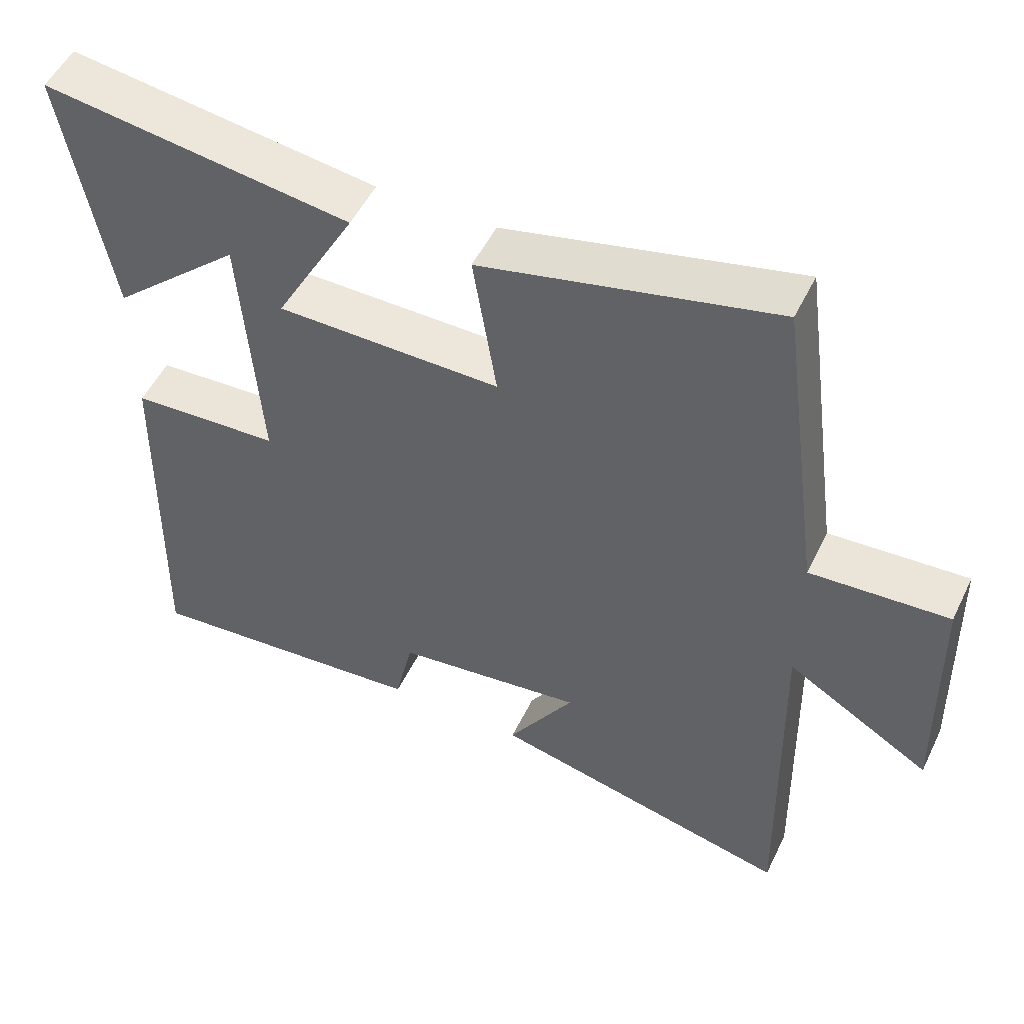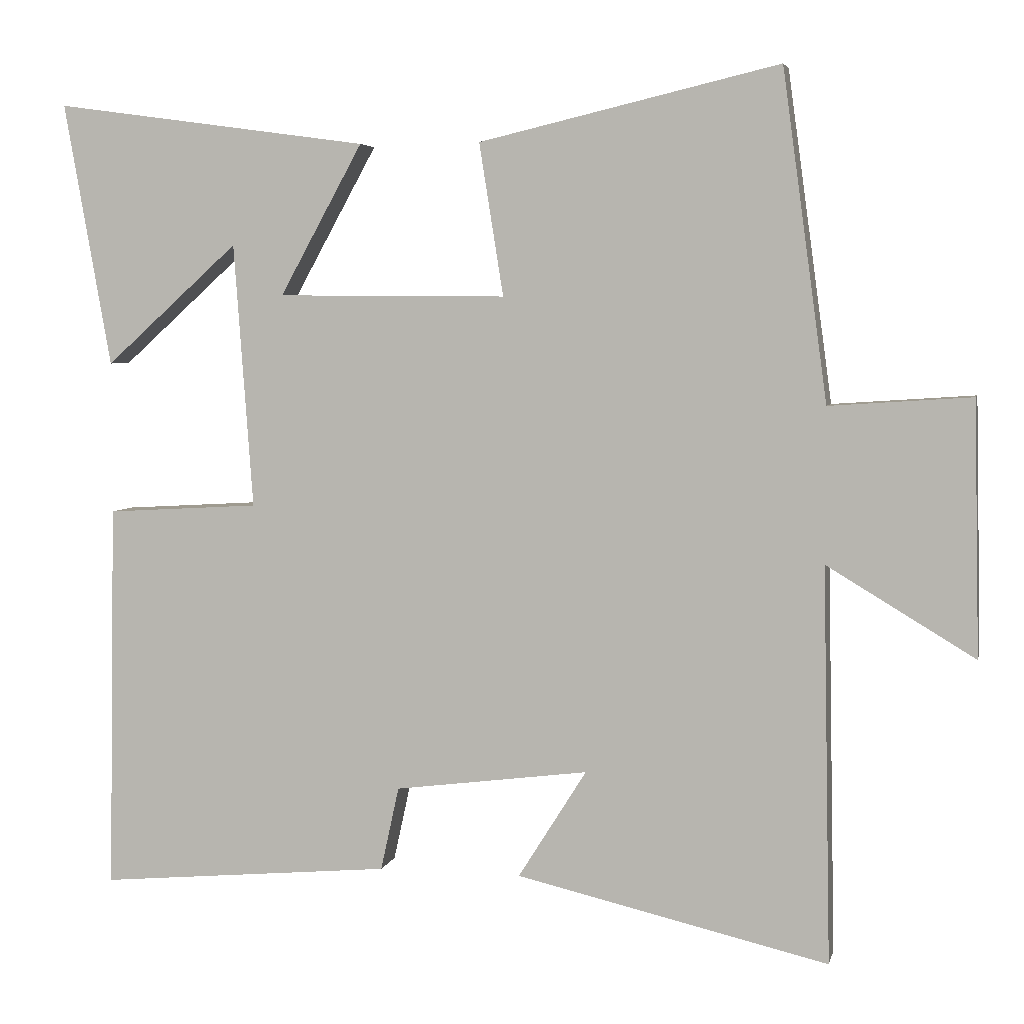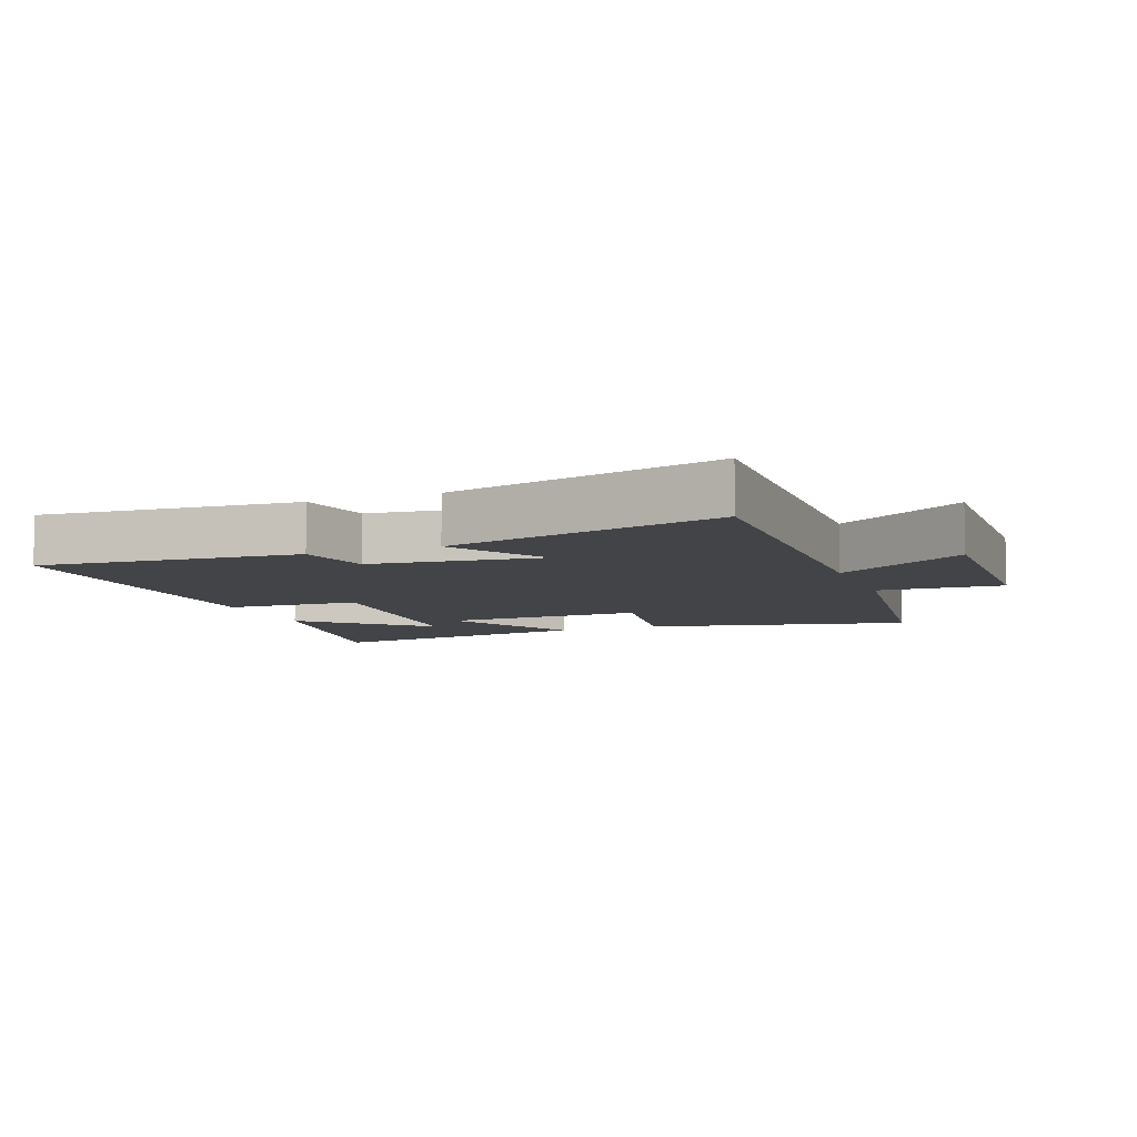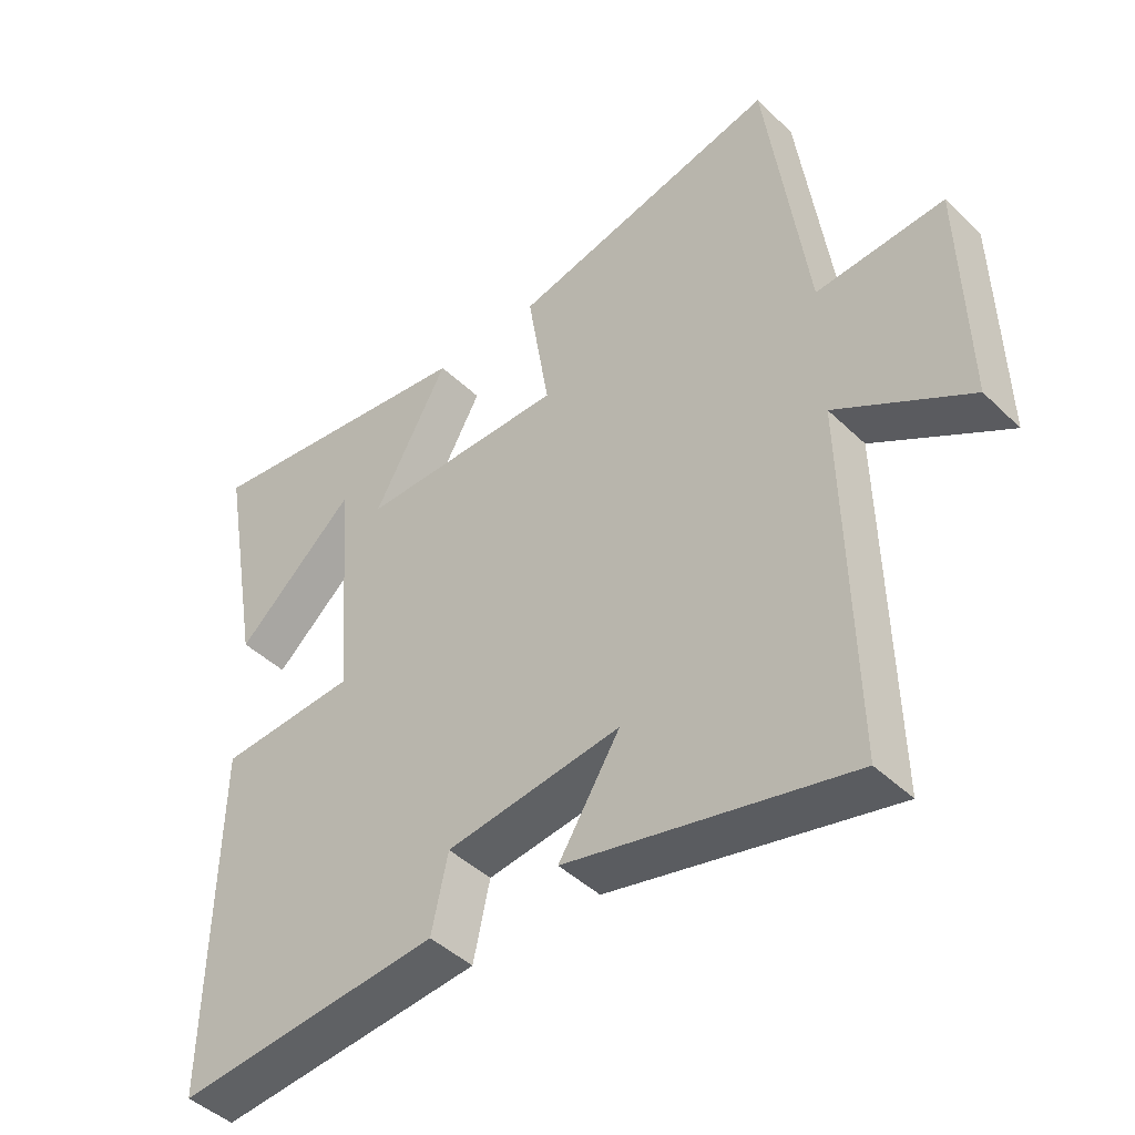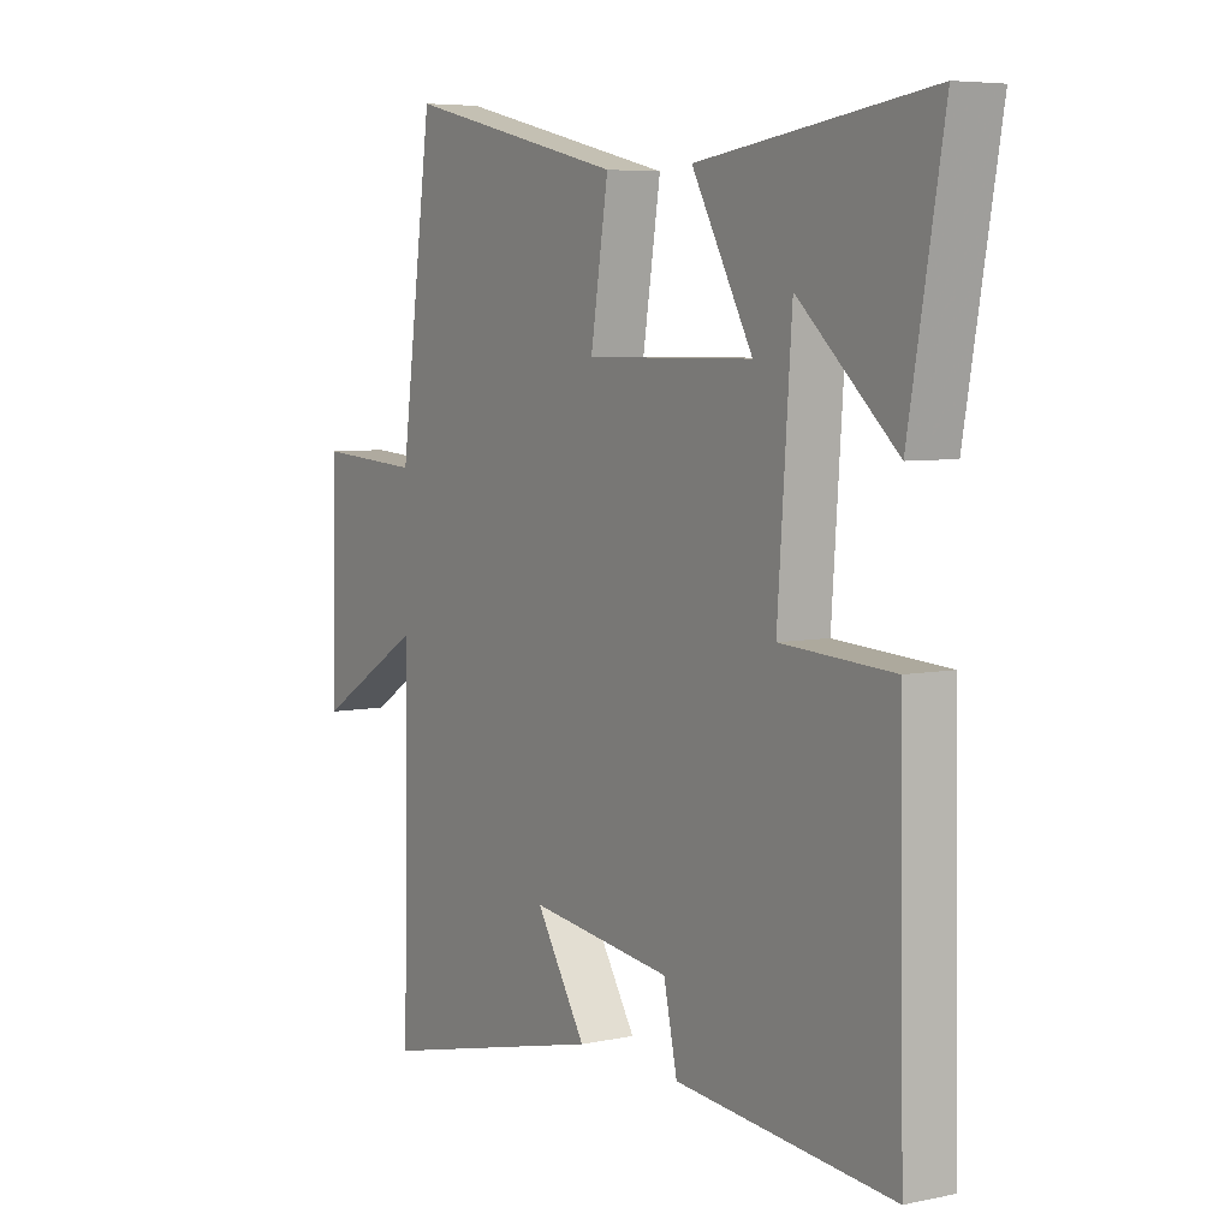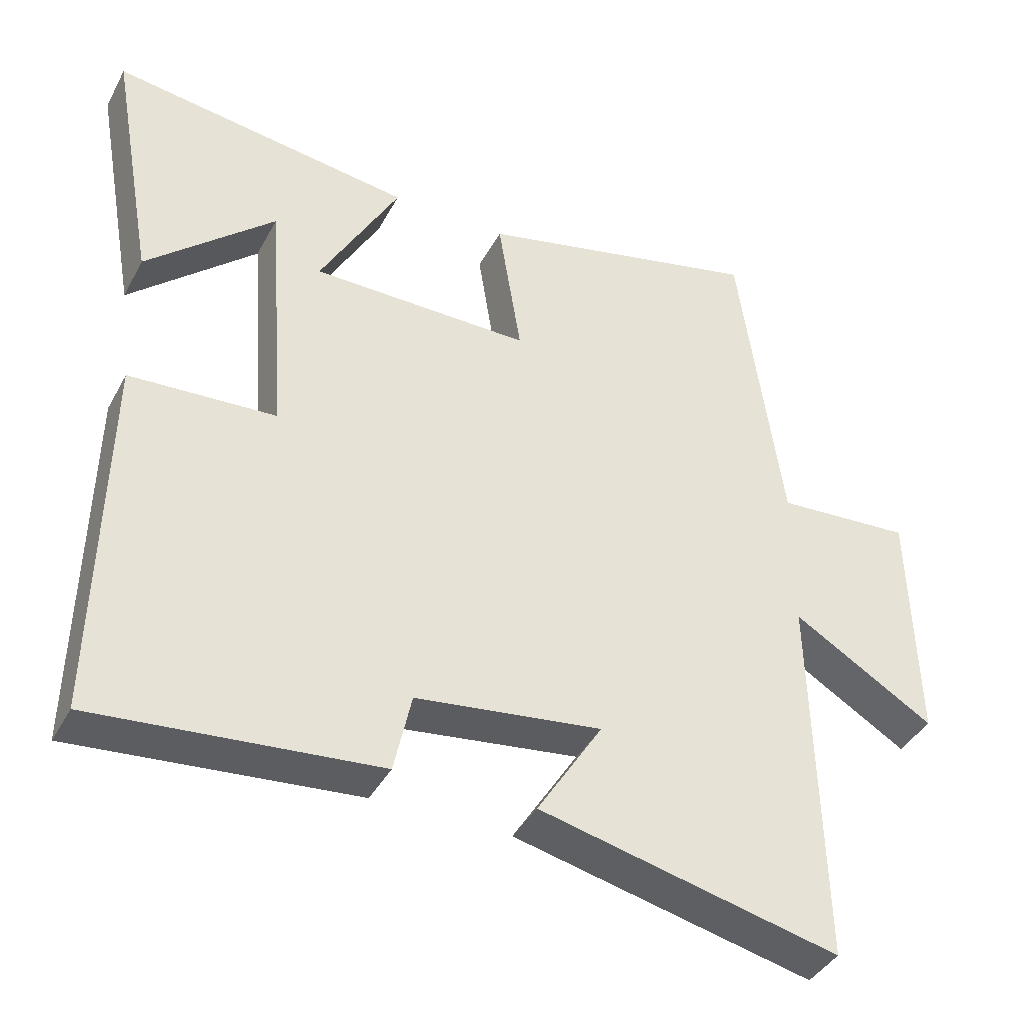
<metadata>
{"format":"obj","ext":"obj","renderer":"f3d","projection":"perspective","resolution":1024,"background":"white","views":[{"elev":51.7,"azim":-154.6,"up":"+Z"},{"elev":4.7,"azim":-167.5,"up":"+Z"},{"elev":-7.7,"azim":-158.8,"up":"+Y"},{"elev":-44.7,"azim":-137.9,"up":"+Z"},{"elev":5.9,"azim":57.2,"up":"+Z"},{"elev":-40.1,"azim":154.0,"up":"+Z"}]}
</metadata>
<code>
v 0.51 0.07 -0.536
v 0.11 0.07 -0.5
v 0.085 0.07 -0.386
v -0.179 0.07 -0.352
v -0.086 0.07 -0.5
v -0.511 0.07 -0.599
v -0.5 0.07 -0.061
v -0.701 0.07 -0.182
v -0.693 0.07 0.162
v -0.5 0.07 0.149
v -0.439 0.07 0.596
v -0.031 0.07 0.5
v -0.064 0.07 0.293
v 0.248 0.07 0.295
v 0.135 0.07 0.5
v 0.564 0.07 0.559
v 0.5 0.07 0.2
v 0.318 0.07 0.364
v 0.292 0.07 0.004
v 0.5 0.07 -0.008
v 0.51 0 -0.536
v 0.11 0 -0.5
v 0.085 0 -0.386
v -0.179 0 -0.352
v -0.086 0 -0.5
v -0.511 0 -0.599
v -0.5 0 -0.061
v -0.701 0 -0.182
v -0.693 0 0.162
v -0.5 0 0.149
v -0.439 0 0.596
v -0.031 0 0.5
v -0.064 0 0.293
v 0.248 0 0.295
v 0.135 0 0.5
v 0.564 0 0.559
v 0.5 0 0.2
v 0.318 0 0.364
v 0.292 0 0.004
v 0.5 0 -0.008
f 19 20 1 2
f 18 19 2 3
f 16 17 18
f 15 16 18
f 14 15 18
f 14 18 3 4
f 13 14 4
f 10 11 12 13
f 10 13 4
f 7 8 9 10
f 7 10 4 5
f 5 6 7
f 22 21 40 39
f 23 22 39 38
f 38 37 36
f 38 36 35
f 38 35 34
f 24 23 38 34
f 24 34 33
f 33 32 31 30
f 24 33 30
f 30 29 28 27
f 25 24 30 27
f 27 26 25
f 1 21 22 2
f 2 22 23 3
f 3 23 24 4
f 4 24 25 5
f 5 25 26 6
f 6 26 27 7
f 7 27 28 8
f 8 28 29 9
f 9 29 30 10
f 10 30 31 11
f 11 31 32 12
f 12 32 33 13
f 13 33 34 14
f 14 34 35 15
f 15 35 36 16
f 16 36 37 17
f 17 37 38 18
f 18 38 39 19
f 19 39 40 20
f 20 40 21 1

</code>
